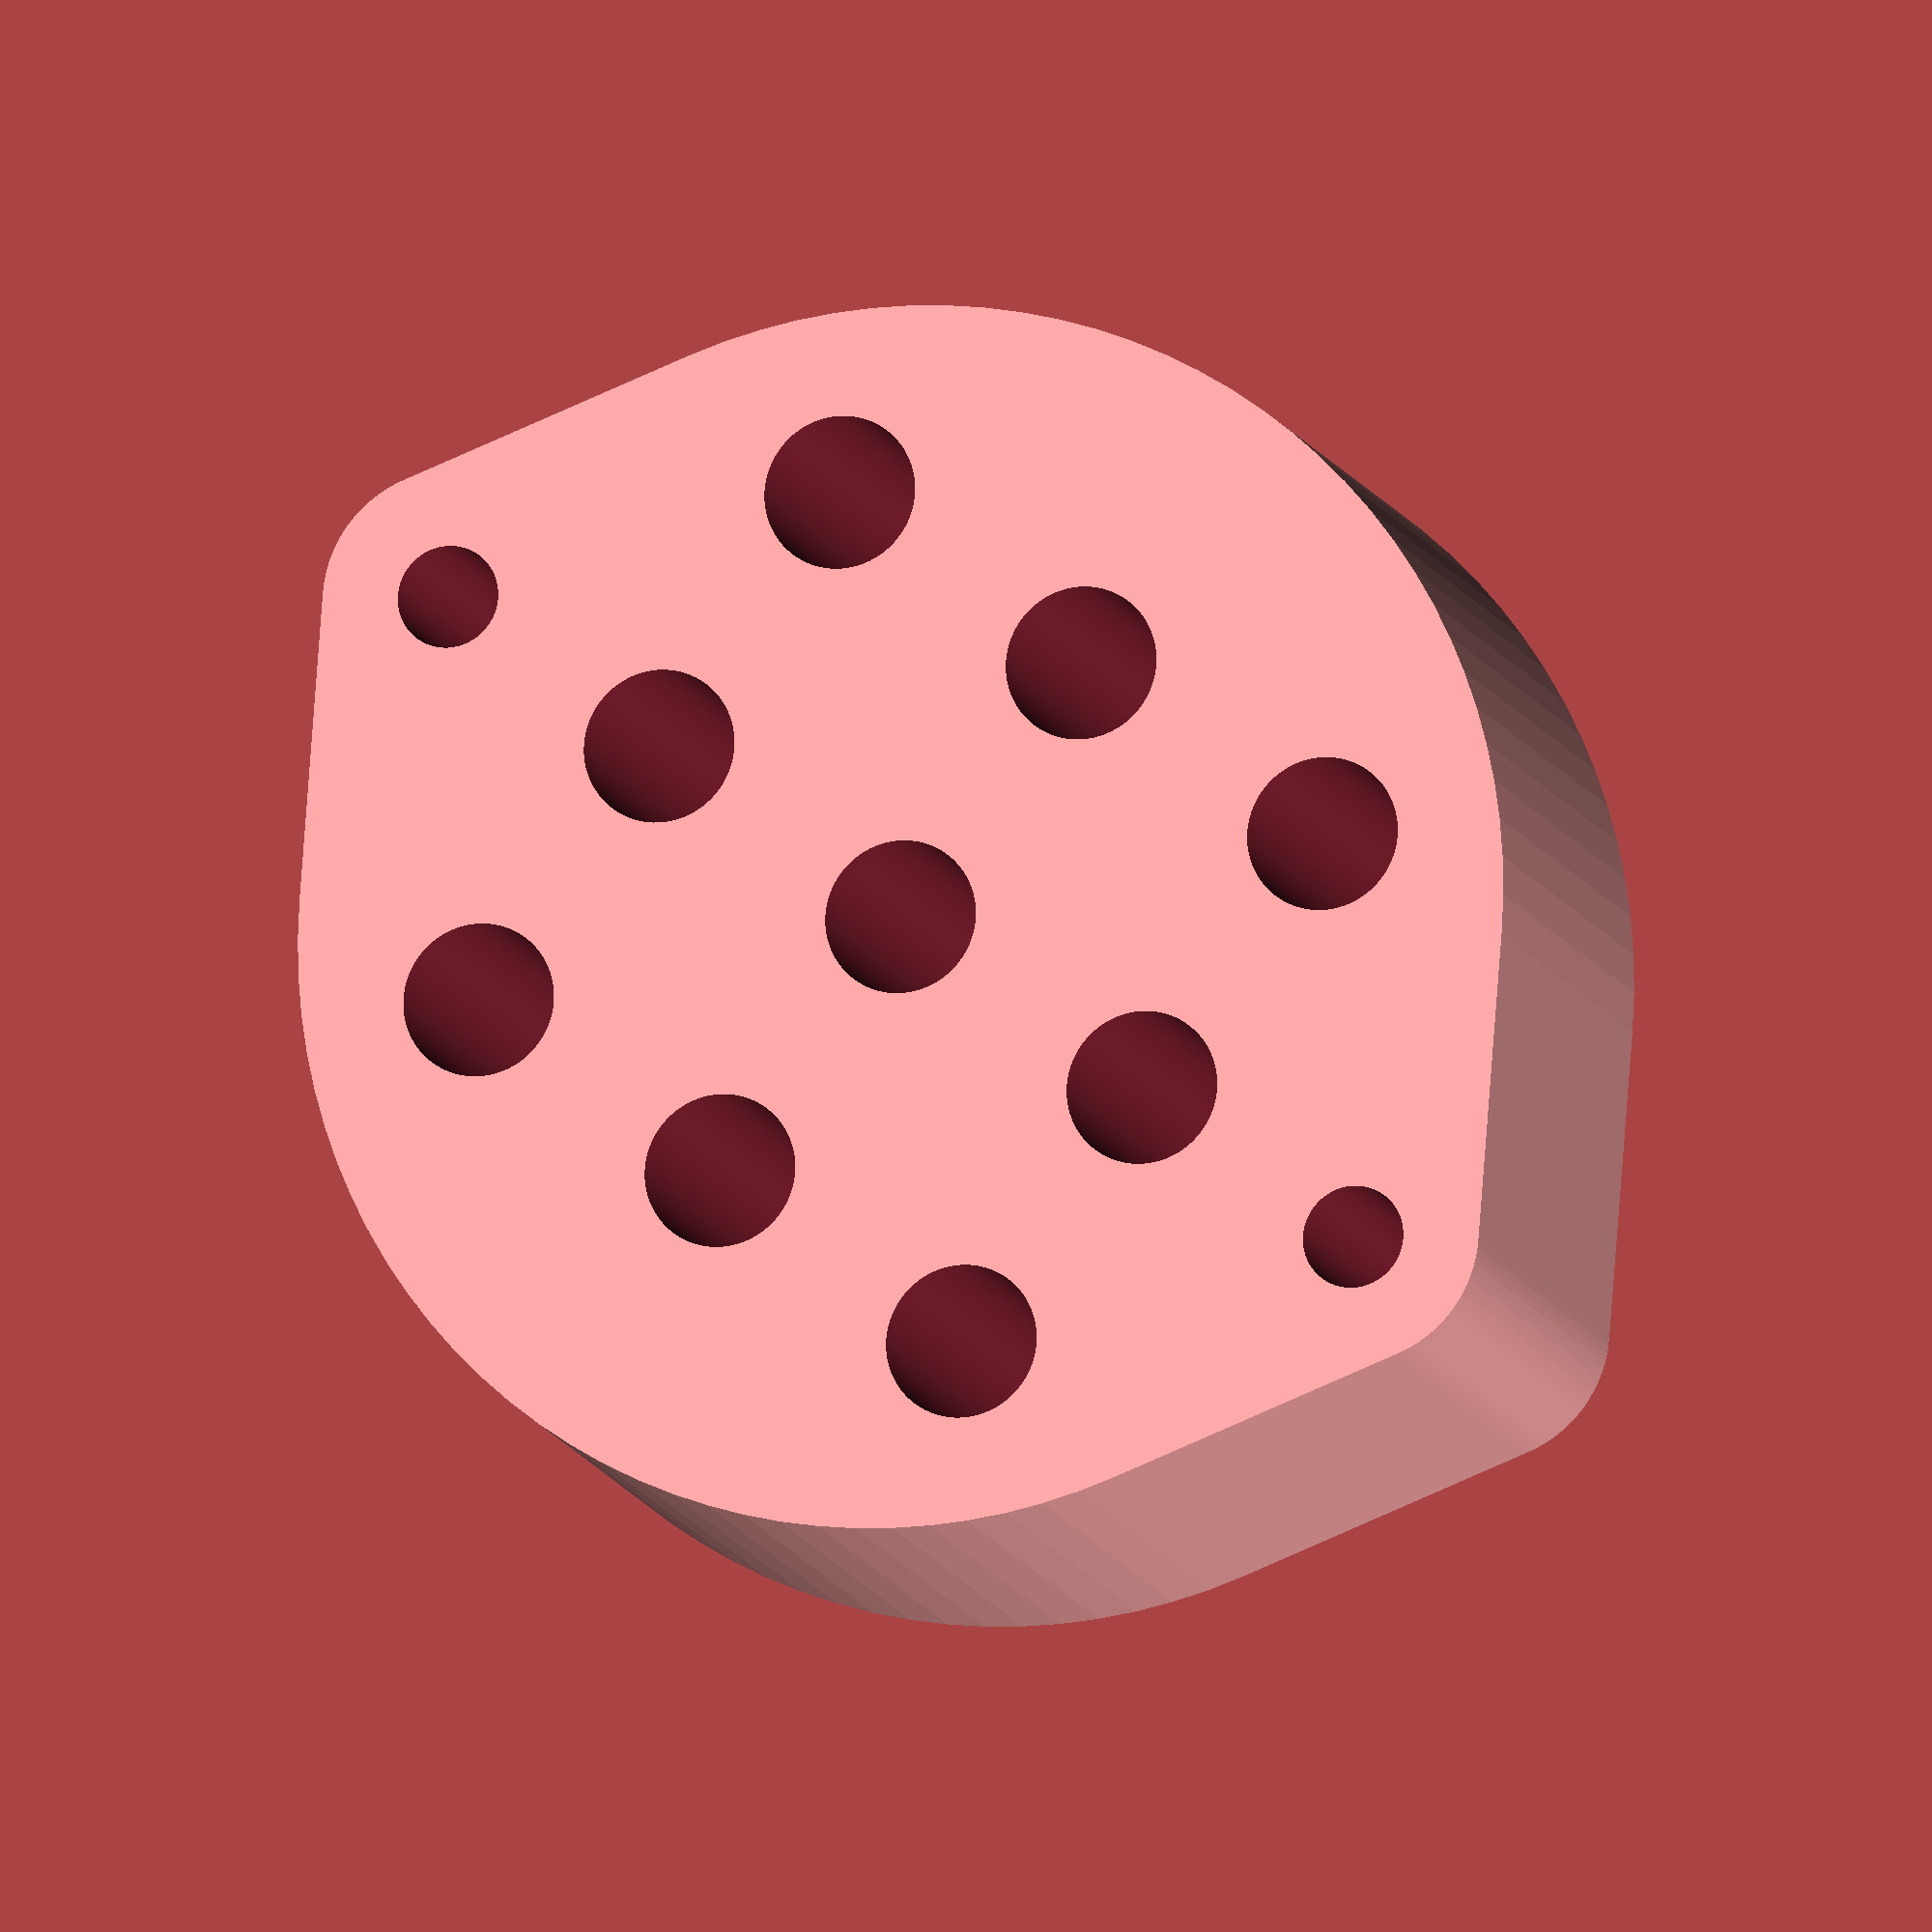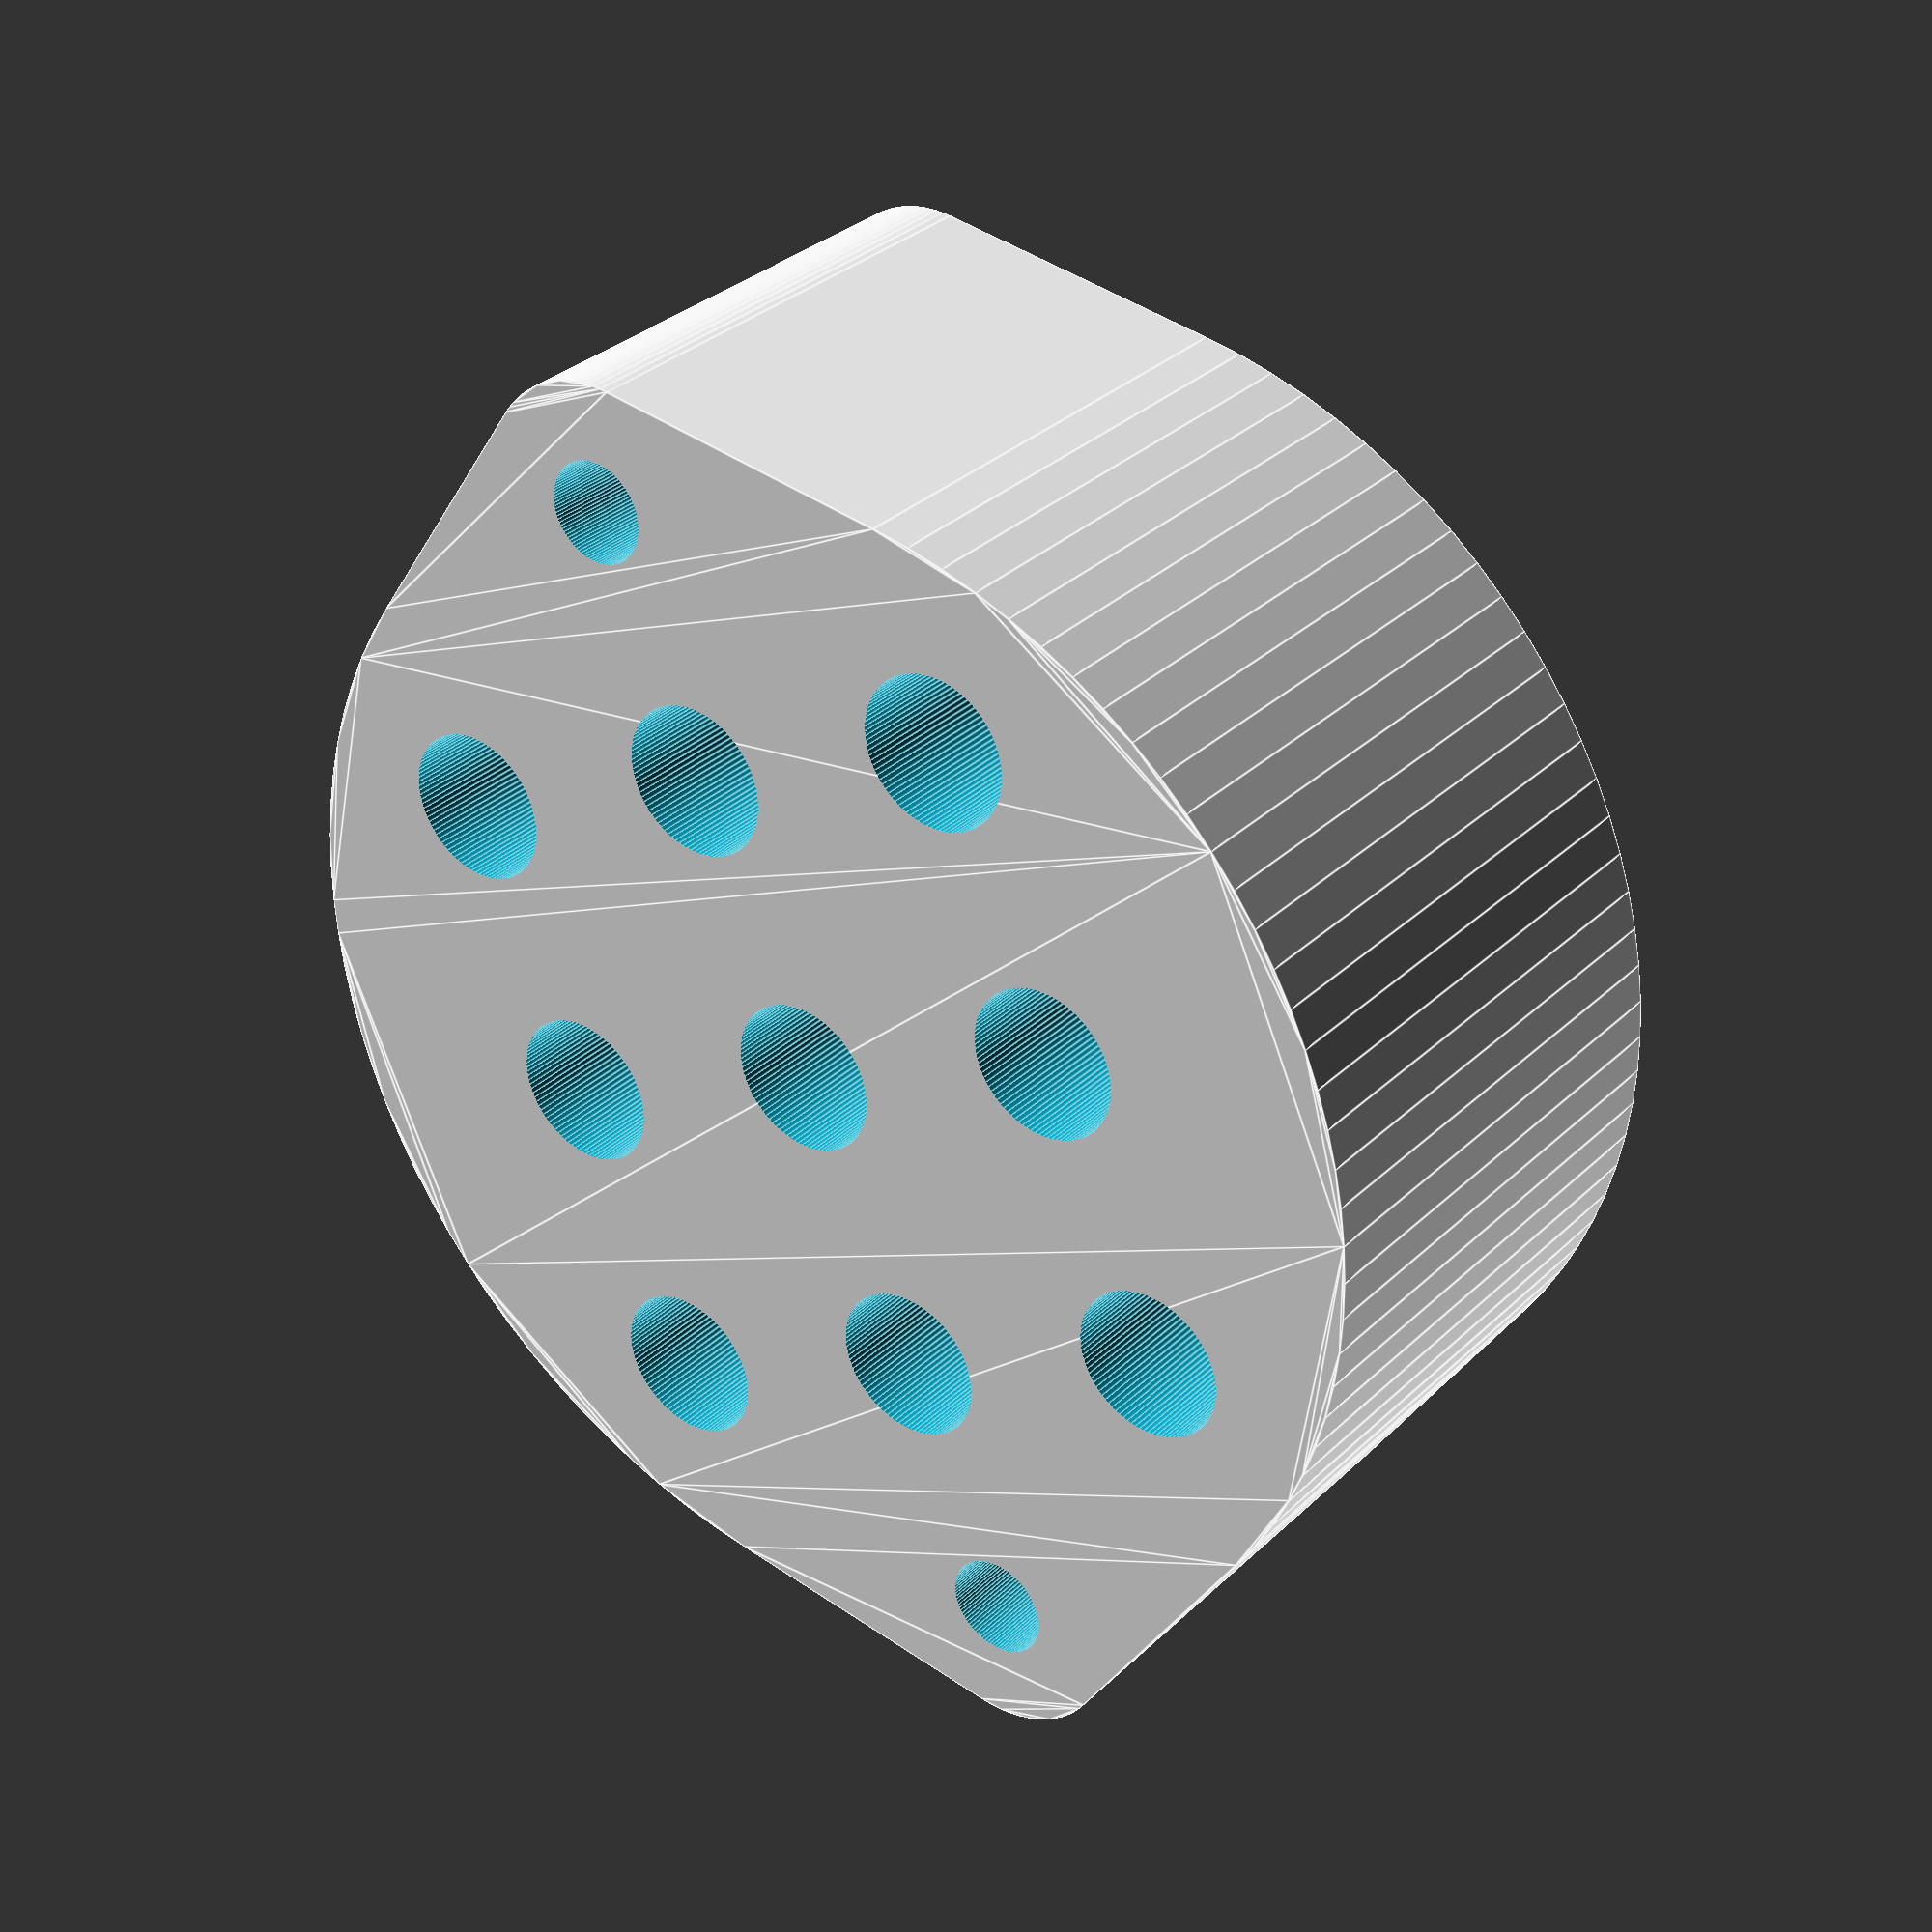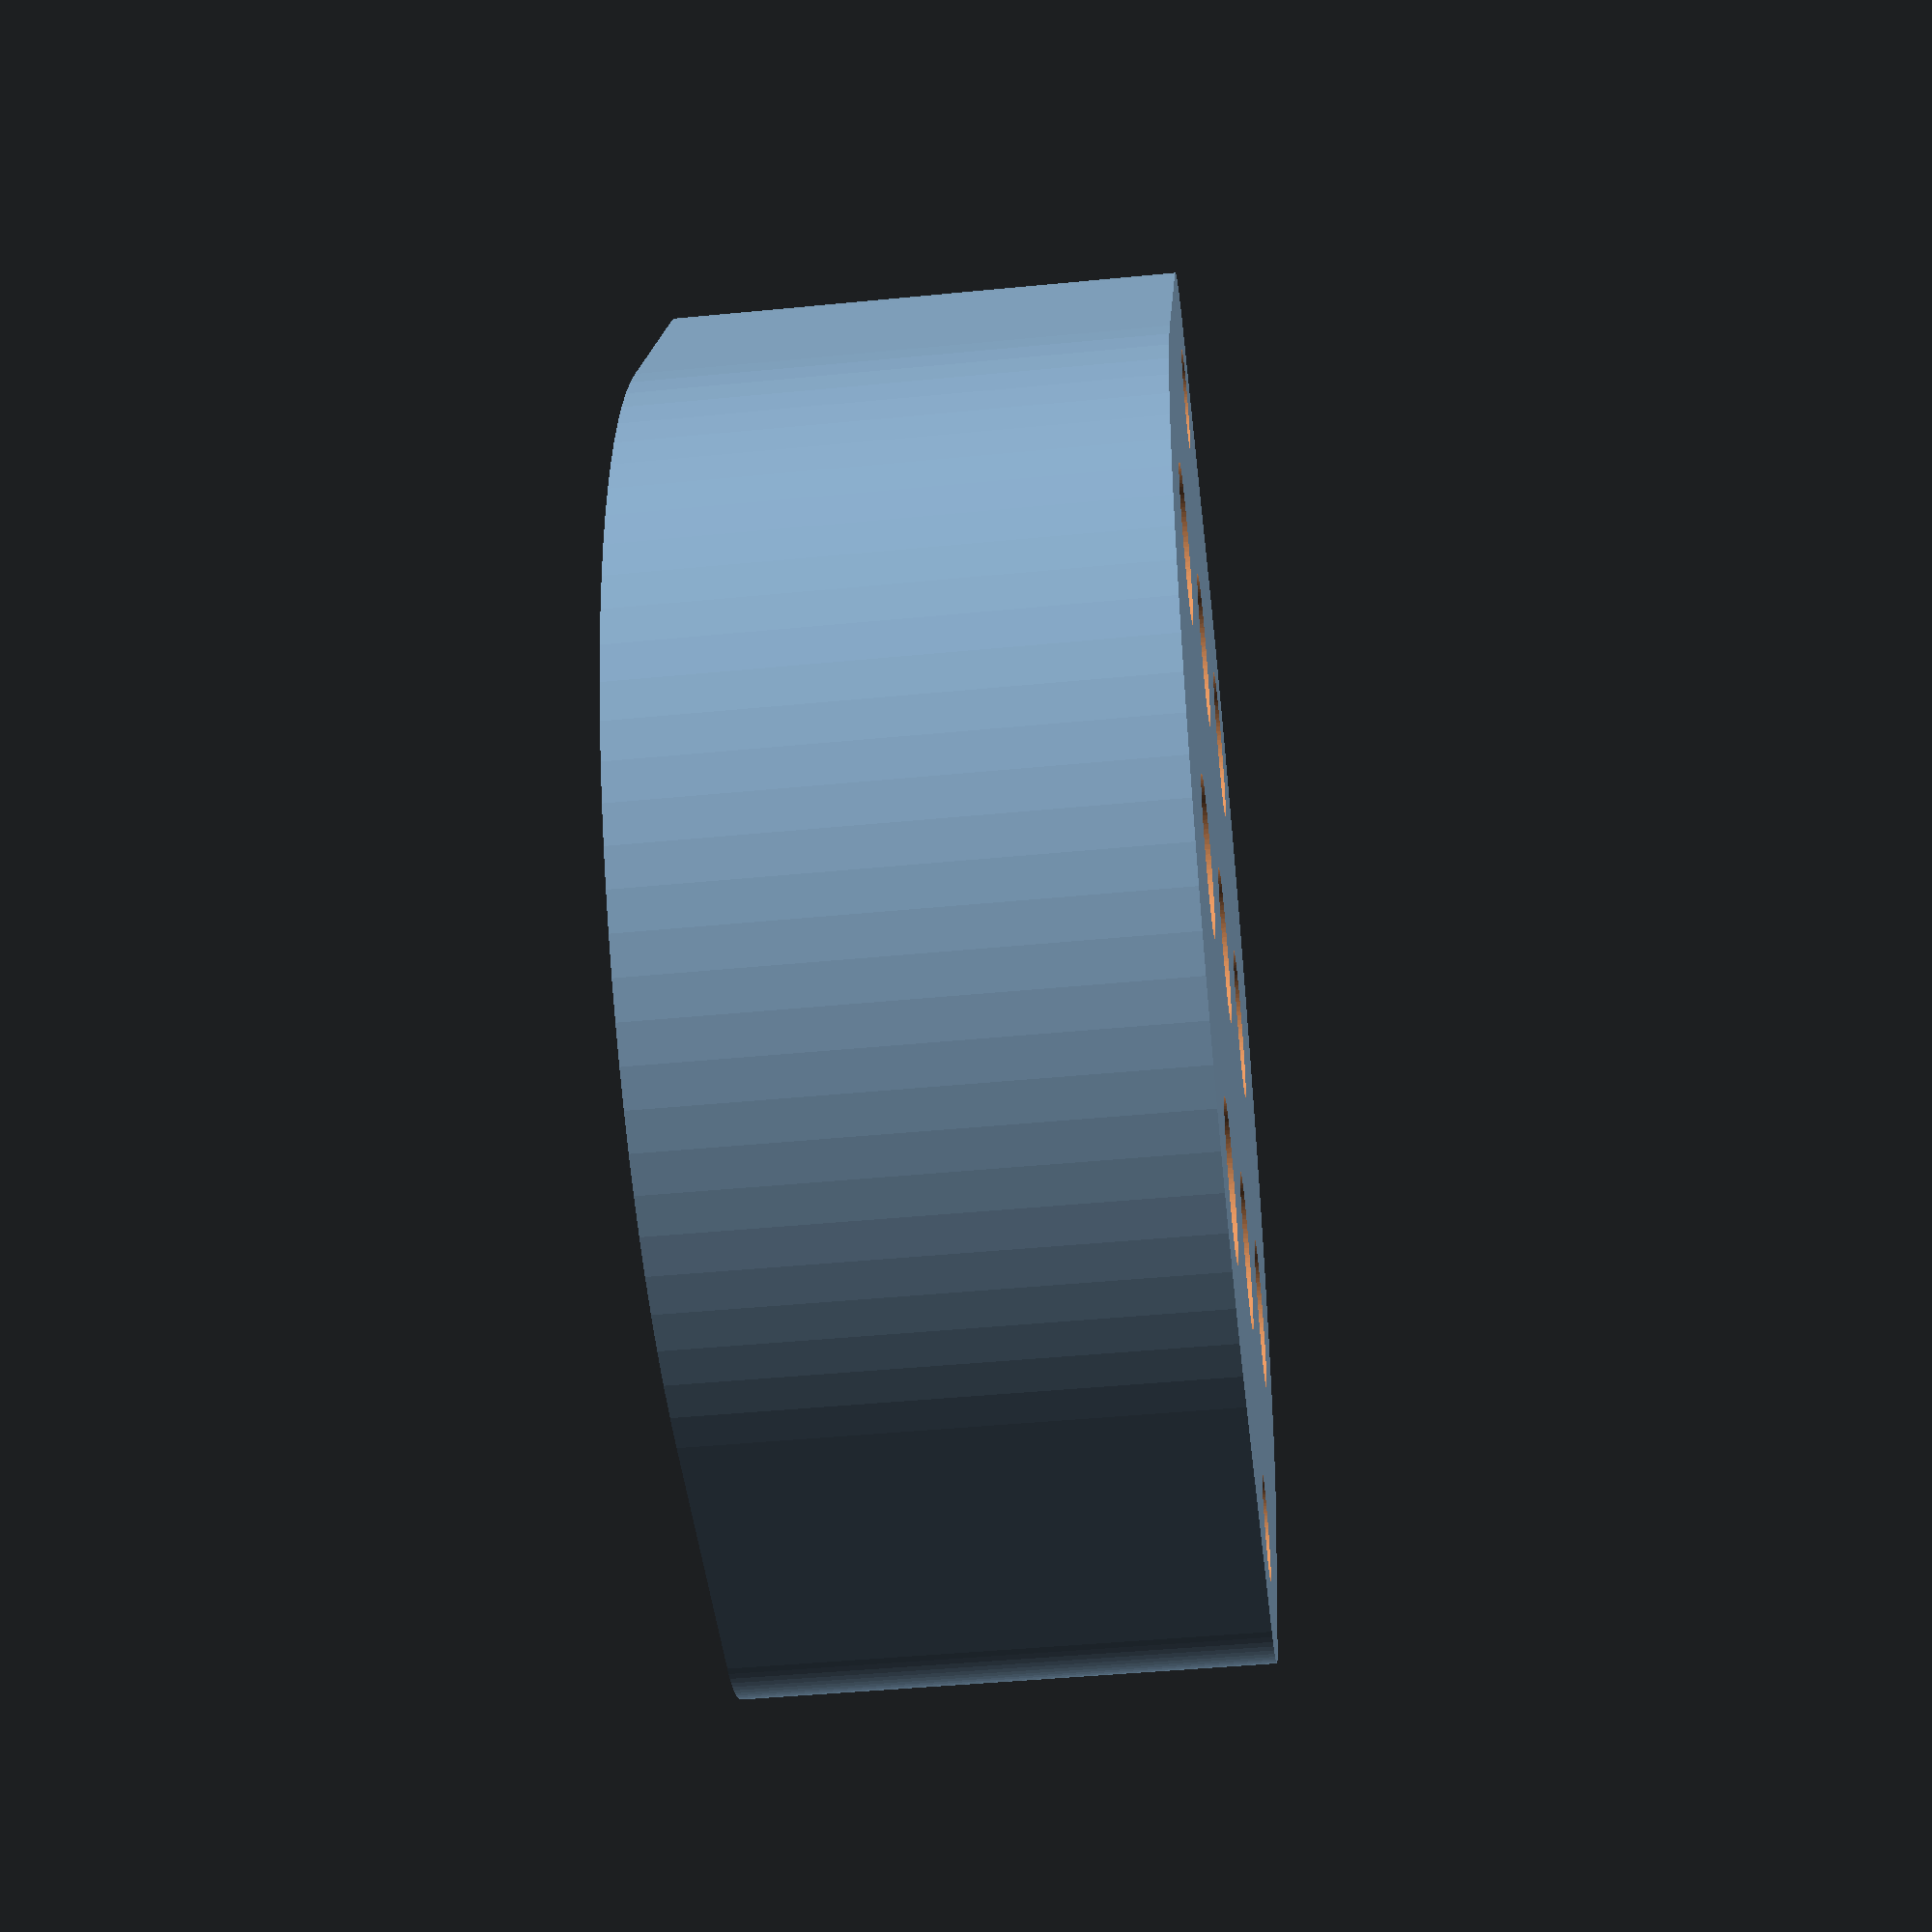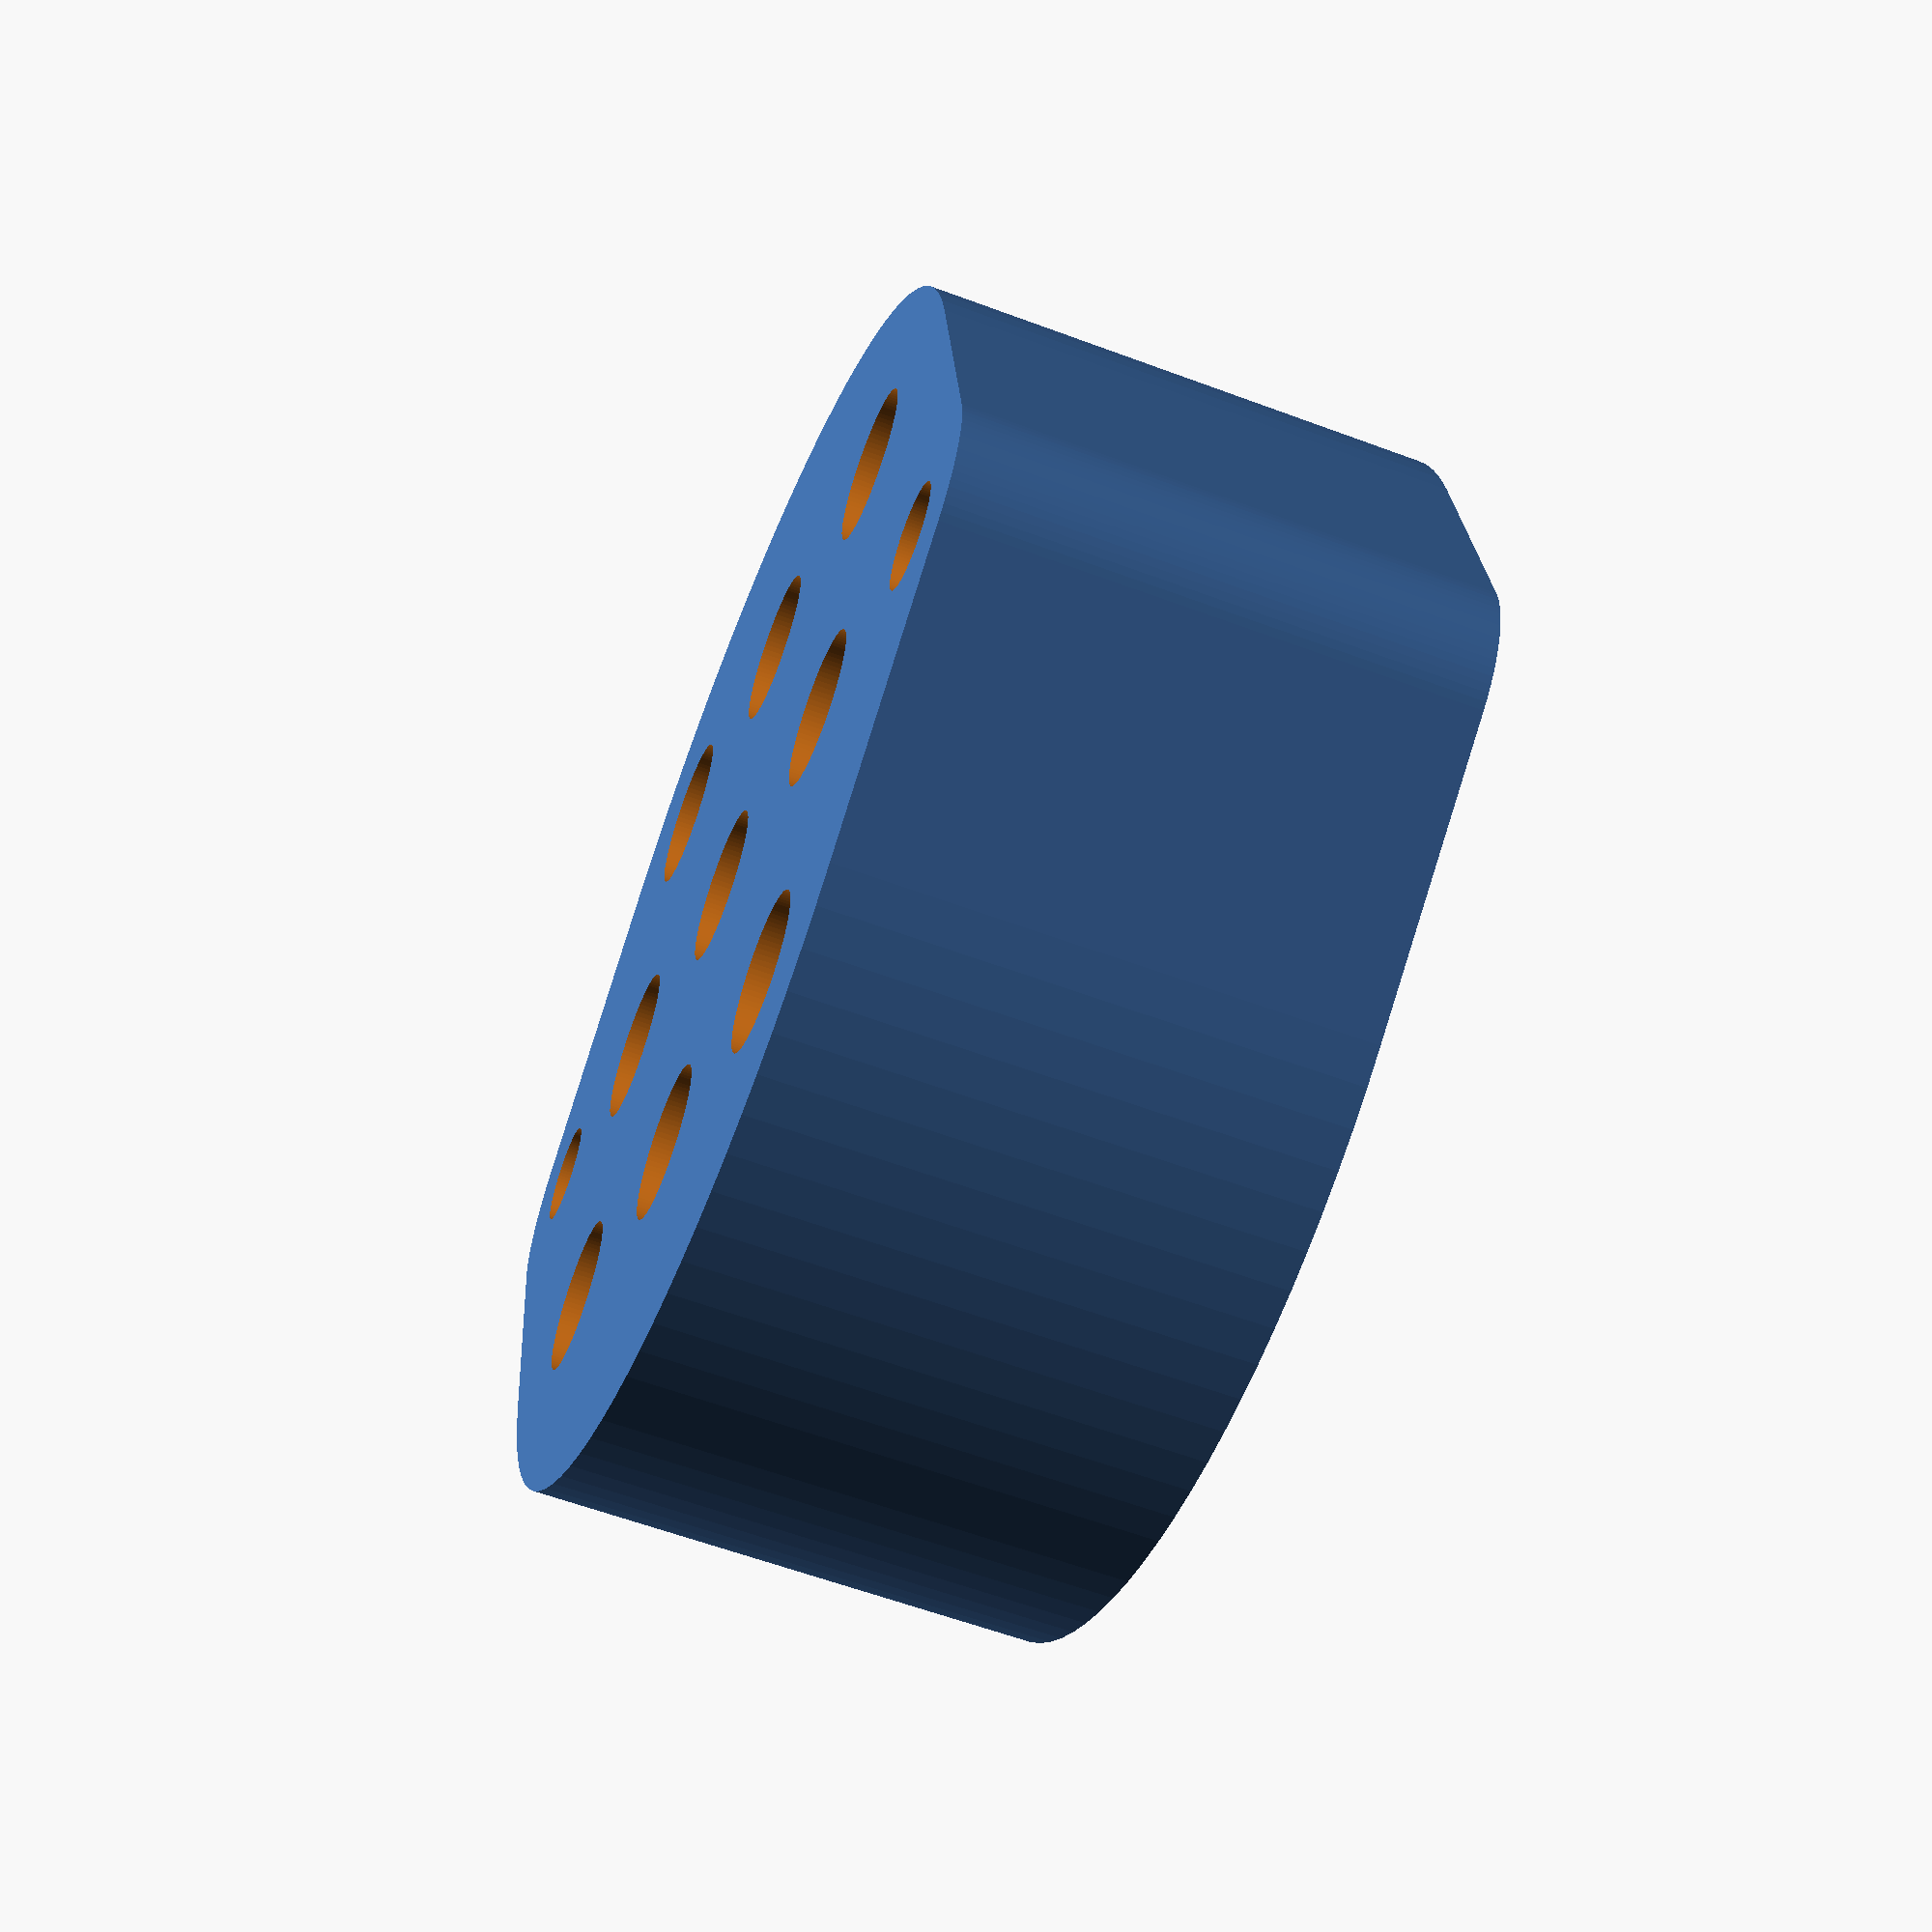
<openscad>
$fn = 100;

scale = 0.5;

helper_radius  = 0.25;
guide_hole = 0.15;
string_hole = 0.1;
disk_hole =0.15;
string_hole_dist = 0.6;
phalanx_radius = 2*string_hole_dist;
string_hole_dist_2 = 2.25 * scale;
difference()
{
    /* Create main "tear" shape */
    hull()
    {
        circle( phalanx_radius );
        translate( [0, -string_hole_dist_2] )
            circle( helper_radius );
        translate( [0, string_hole_dist_2] )
            circle( helper_radius );
    }
    /* subtract holes */
    translate( [0, 0] )
        circle( guide_hole );
    
    translate( [0, 0] )
        circle( guide_hole );
    translate( [-string_hole_dist, -string_hole_dist] )
        circle( disk_hole );
    translate( [-string_hole_dist, string_hole_dist] )
        circle( disk_hole );
     translate( [string_hole_dist, string_hole_dist] )
        circle( disk_hole );
     translate( [string_hole_dist, -string_hole_dist] )
        circle( disk_hole );
    
    translate( [string_hole_dist, 0] )
        circle( disk_hole );
    translate( [-string_hole_dist, 0] )
        circle( disk_hole );
    translate( [ 0, string_hole_dist ] )
        circle( disk_hole );
        translate( [ 0, -string_hole_dist ] )
        circle( disk_hole );
    
    
    translate( [0, -string_hole_dist_2] )
        circle( string_hole );
    translate( [0, string_hole_dist_2] )
        circle( string_hole );
}

</openscad>
<views>
elev=11.3 azim=306.8 roll=14.6 proj=o view=wireframe
elev=148.5 azim=203.8 roll=322.8 proj=p view=edges
elev=223.7 azim=208.2 roll=83.4 proj=p view=wireframe
elev=59.0 azim=113.9 roll=68.9 proj=p view=solid
</views>
